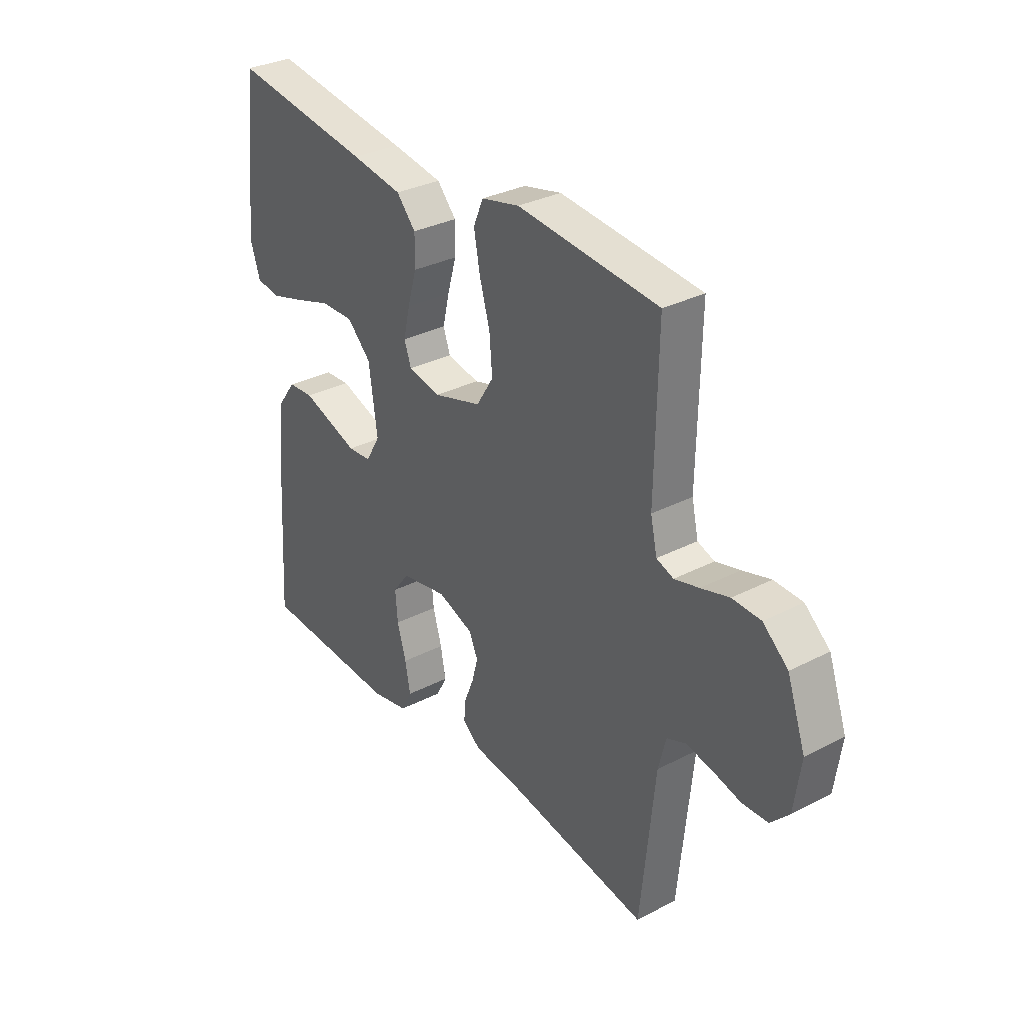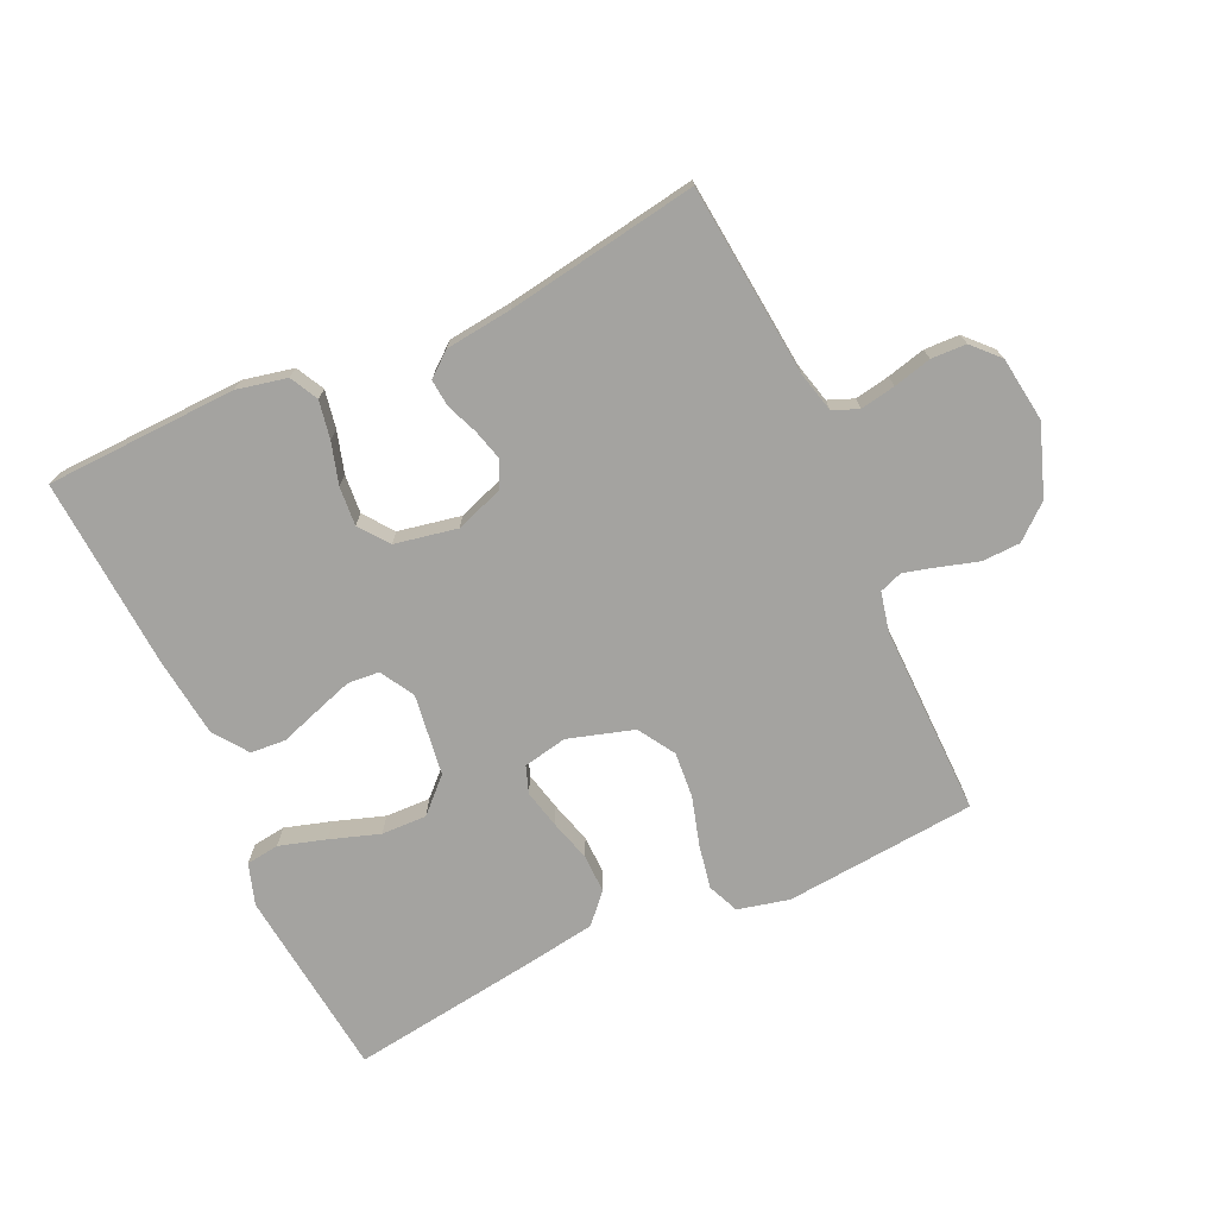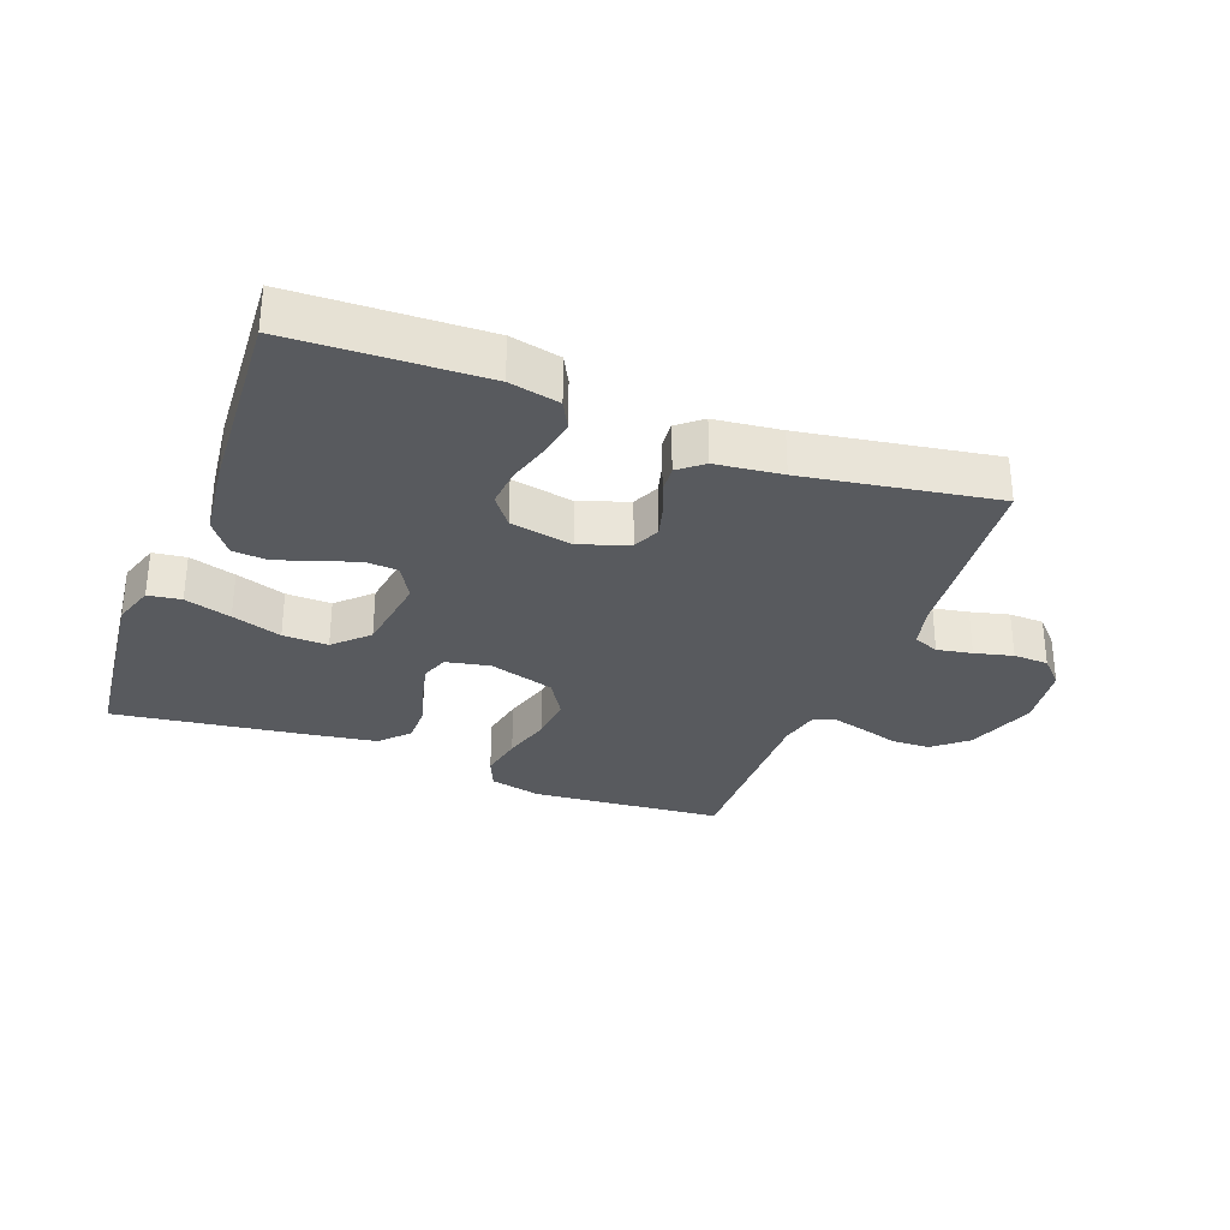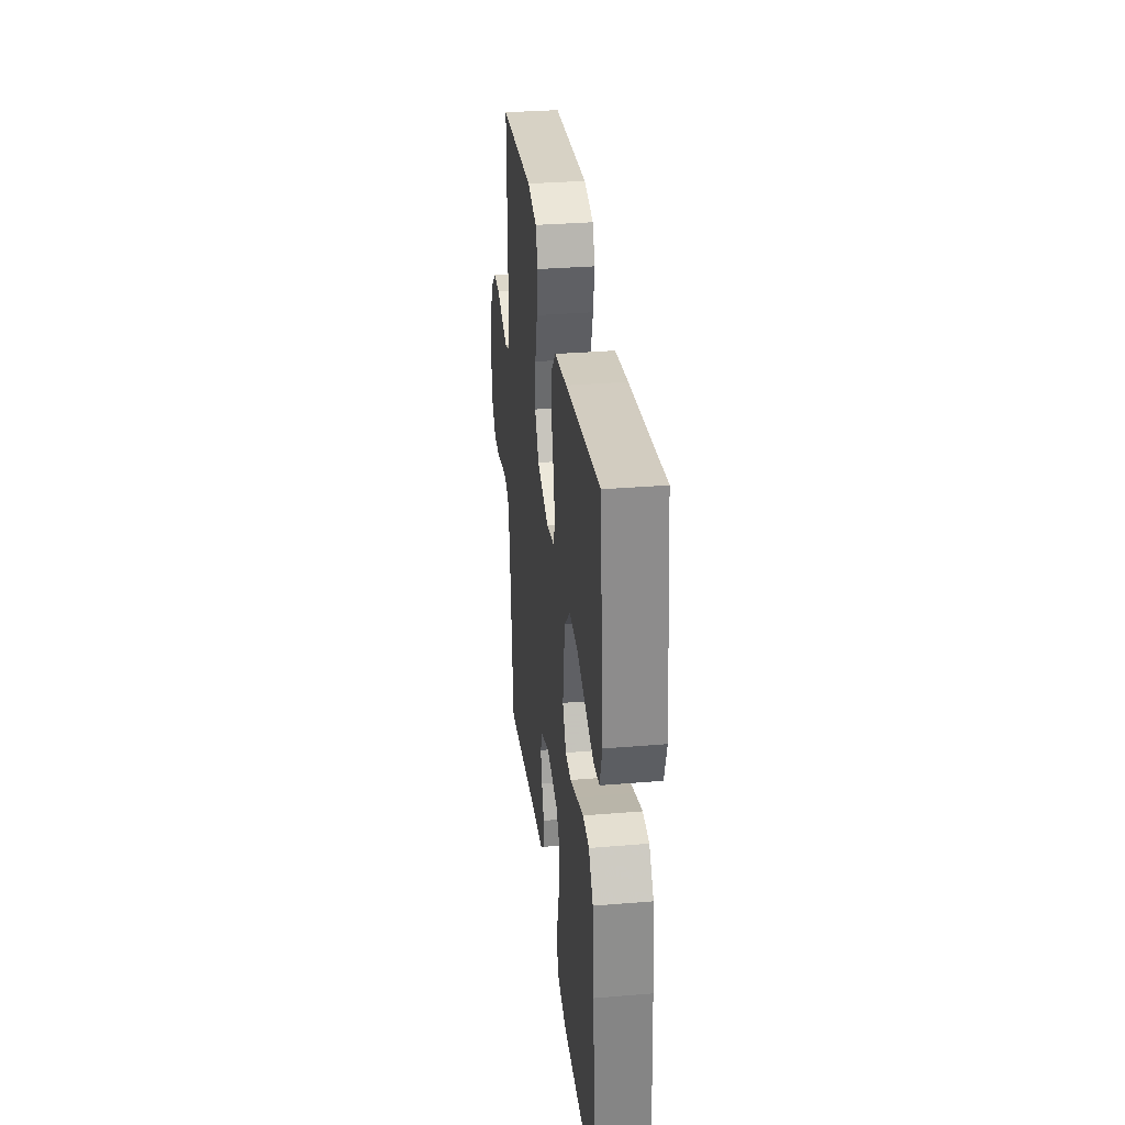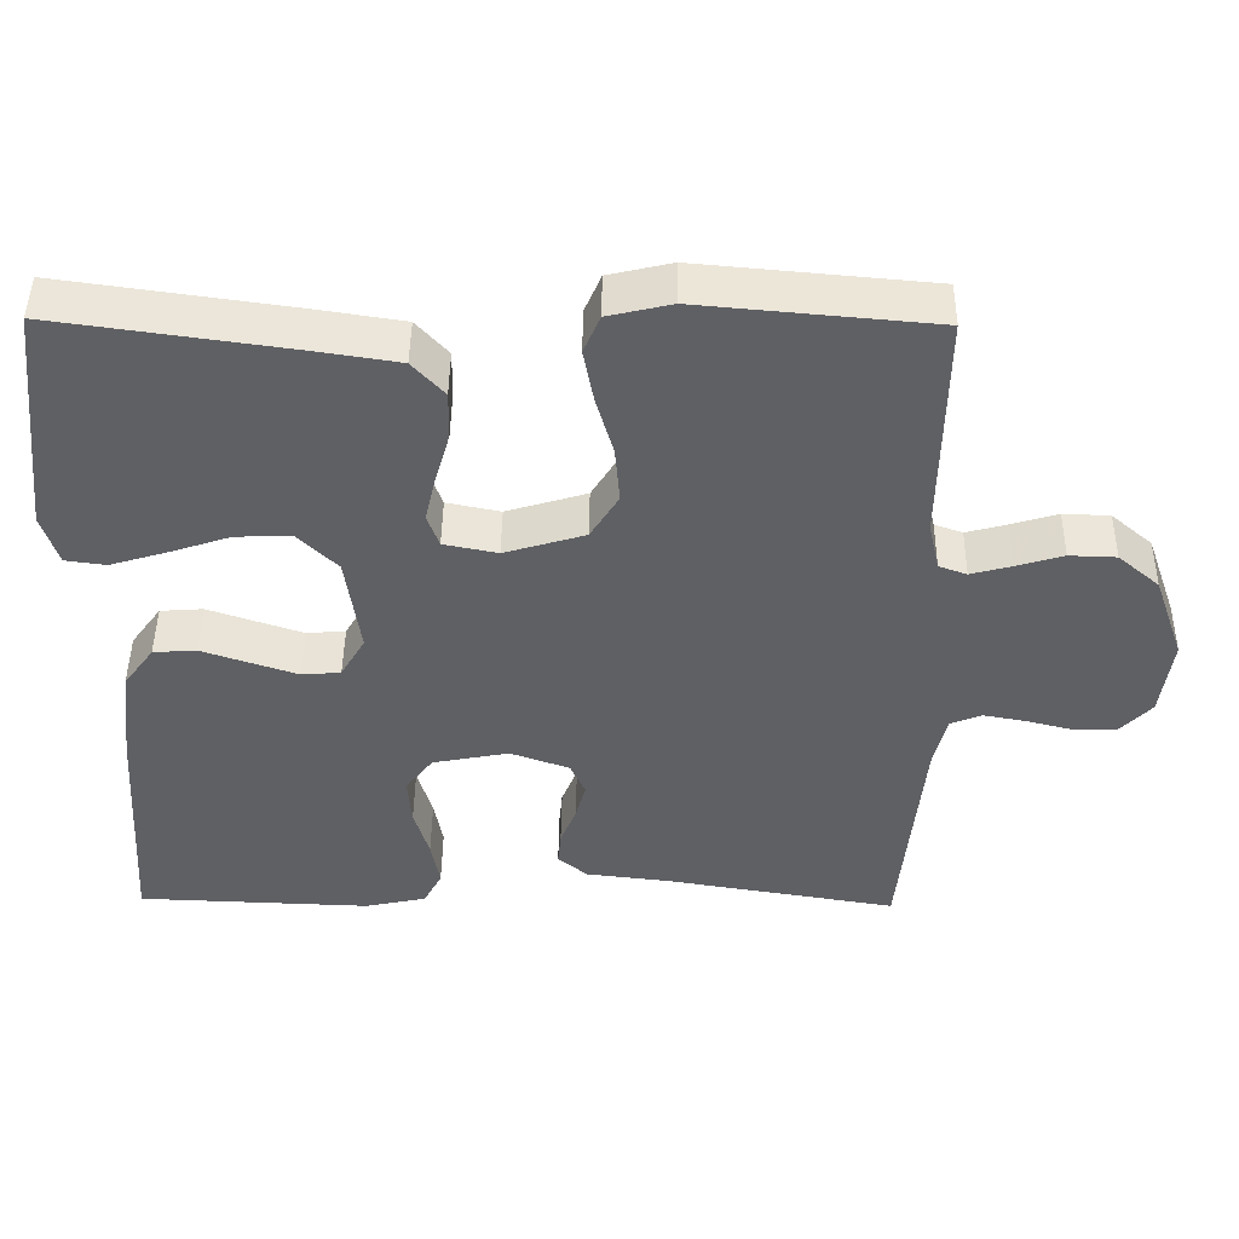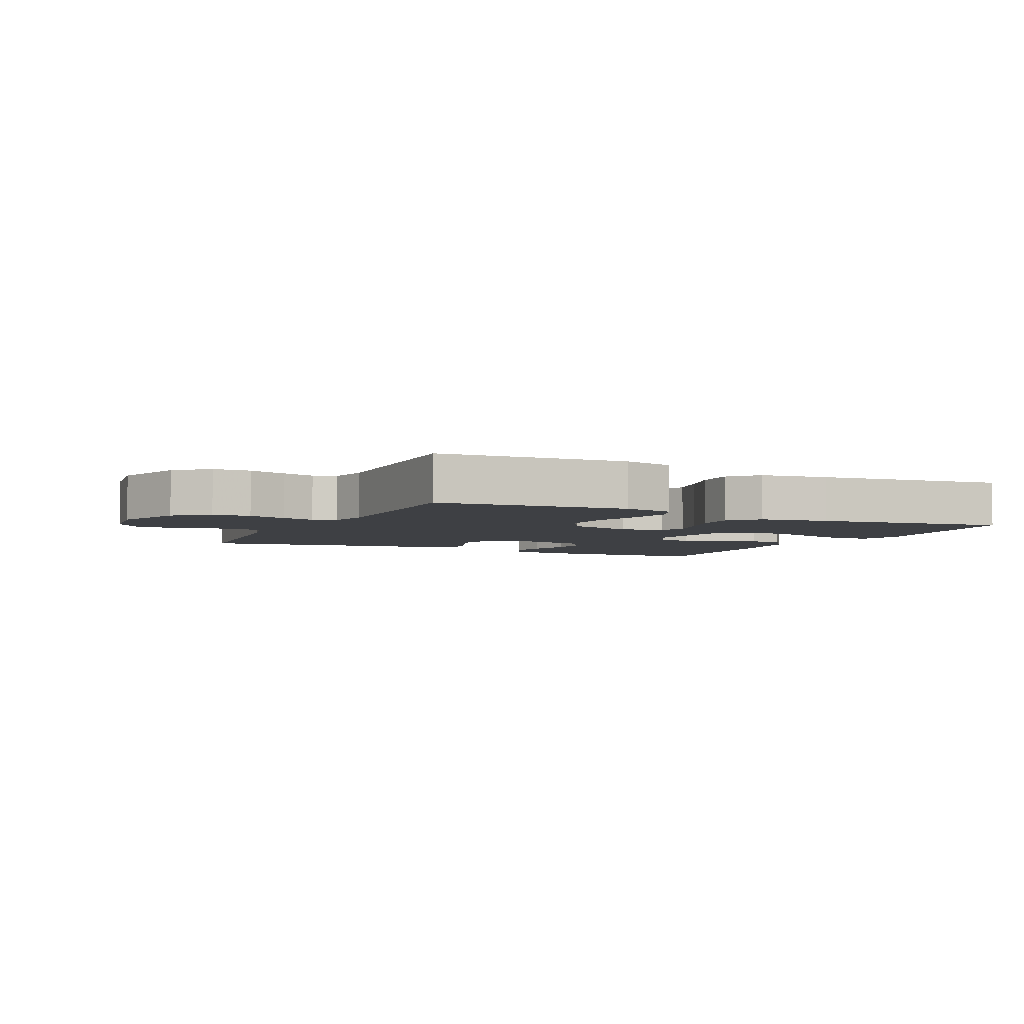
<metadata>
{"format":"obj","ext":"obj","renderer":"f3d","projection":"perspective","resolution":1024,"background":"white","views":[{"elev":32.1,"azim":-125.9,"up":"+Z"},{"elev":-72.8,"azim":-155.3,"up":"+Y"},{"elev":-30.9,"azim":159.2,"up":"+Y"},{"elev":32.4,"azim":83.4,"up":"+Z"},{"elev":45.9,"azim":-179.3,"up":"+Z"},{"elev":-4.6,"azim":-25.8,"up":"+Y"}]}
</metadata>
<code>
v 0.5 0.07 0.5
v 0.533 0.07 0.2
v 0.512 0.07 0.135
v 0.46 0.07 0.128
v 0.387 0.07 0.15
v 0.309 0.07 0.176
v 0.238 0.07 0.178
v 0.187 0.07 0.128
v 0.169 0.07 0
v 0.2 0.07 -0.053
v 0.25 0.07 -0.057
v 0.31 0.07 -0.037
v 0.372 0.07 -0.016
v 0.427 0.07 -0.02
v 0.466 0.07 -0.073
v 0.481 0.07 -0.2
v 0.5 0.07 -0.5
v 0.2 0.07 -0.511
v 0.121 0.07 -0.494
v 0.098 0.07 -0.45
v 0.109 0.07 -0.39
v 0.128 0.07 -0.325
v 0.133 0.07 -0.264
v 0.098 0.07 -0.218
v 0 0.07 -0.199
v -0.076 0.07 -0.226
v -0.095 0.07 -0.268
v -0.082 0.07 -0.316
v -0.062 0.07 -0.365
v -0.058 0.07 -0.408
v -0.096 0.07 -0.439
v -0.2 0.07 -0.451
v -0.5 0.07 -0.5
v -0.53 0.07 -0.2
v -0.546 0.07 -0.136
v -0.586 0.07 -0.12
v -0.641 0.07 -0.13
v -0.701 0.07 -0.145
v -0.756 0.07 -0.143
v -0.795 0.07 -0.102
v -0.809 0.07 0
v -0.77 0.07 0.11
v -0.717 0.07 0.155
v -0.657 0.07 0.157
v -0.597 0.07 0.139
v -0.545 0.07 0.125
v -0.509 0.07 0.138
v -0.495 0.07 0.2
v -0.5 0.07 0.5
v -0.2 0.07 0.527
v -0.119 0.07 0.508
v -0.098 0.07 0.459
v -0.111 0.07 0.39
v -0.133 0.07 0.314
v -0.139 0.07 0.242
v -0.103 0.07 0.184
v 0 0.07 0.153
v 0.069 0.07 0.167
v 0.084 0.07 0.209
v 0.07 0.07 0.269
v 0.051 0.07 0.335
v 0.05 0.07 0.396
v 0.091 0.07 0.441
v 0.2 0.07 0.458
v 0.5 0 0.5
v 0.533 0 0.2
v 0.512 0 0.135
v 0.46 0 0.128
v 0.387 0 0.15
v 0.309 0 0.176
v 0.238 0 0.178
v 0.187 0 0.128
v 0.169 0 0
v 0.2 0 -0.053
v 0.25 0 -0.057
v 0.31 0 -0.037
v 0.372 0 -0.016
v 0.427 0 -0.02
v 0.466 0 -0.073
v 0.481 0 -0.2
v 0.5 0 -0.5
v 0.2 0 -0.511
v 0.121 0 -0.494
v 0.098 0 -0.45
v 0.109 0 -0.39
v 0.128 0 -0.325
v 0.133 0 -0.264
v 0.098 0 -0.218
v 0 0 -0.199
v -0.076 0 -0.226
v -0.095 0 -0.268
v -0.082 0 -0.316
v -0.062 0 -0.365
v -0.058 0 -0.408
v -0.096 0 -0.439
v -0.2 0 -0.451
v -0.5 0 -0.5
v -0.53 0 -0.2
v -0.546 0 -0.136
v -0.586 0 -0.12
v -0.641 0 -0.13
v -0.701 0 -0.145
v -0.756 0 -0.143
v -0.795 0 -0.102
v -0.809 0 0
v -0.77 0 0.11
v -0.717 0 0.155
v -0.657 0 0.157
v -0.597 0 0.139
v -0.545 0 0.125
v -0.509 0 0.138
v -0.495 0 0.2
v -0.5 0 0.5
v -0.2 0 0.527
v -0.119 0 0.508
v -0.098 0 0.459
v -0.111 0 0.39
v -0.133 0 0.314
v -0.139 0 0.242
v -0.103 0 0.184
v 0 0 0.153
v 0.069 0 0.167
v 0.084 0 0.209
v 0.07 0 0.269
v 0.051 0 0.335
v 0.05 0 0.396
v 0.091 0 0.441
v 0.2 0 0.458
f 60 61 62 63
f 59 60 63 64
f 58 59 64 1
f 51 52 53 54
f 51 54 55
f 48 49 50 51
f 47 48 51 55
f 46 47 55 56
f 42 43 44 45
f 42 45 46
f 41 42 46
f 37 38 39 40
f 36 37 40 41
f 35 36 41 46
f 32 33 34
f 28 29 30 31
f 27 28 31 32
f 26 27 32 34
f 19 20 21 22
f 19 22 23
f 18 19 23
f 17 18 23
f 16 17 23 24
f 12 13 14 15
f 11 12 15 16
f 10 11 16 24
f 3 4 5 6
f 1 2 3 6
f 1 6 7
f 58 1 7 8
f 35 46 56 57
f 25 26 34 35
f 25 35 57 58
f 9 10 24 25
f 8 9 25 58
f 127 126 125 124
f 128 127 124 123
f 65 128 123 122
f 118 117 116 115
f 119 118 115
f 115 114 113 112
f 119 115 112 111
f 120 119 111 110
f 109 108 107 106
f 110 109 106
f 110 106 105
f 104 103 102 101
f 105 104 101 100
f 110 105 100 99
f 98 97 96
f 95 94 93 92
f 96 95 92 91
f 98 96 91 90
f 86 85 84 83
f 87 86 83
f 87 83 82
f 87 82 81
f 88 87 81 80
f 79 78 77 76
f 80 79 76 75
f 88 80 75 74
f 70 69 68 67
f 70 67 66 65
f 71 70 65
f 72 71 65 122
f 121 120 110 99
f 99 98 90 89
f 122 121 99 89
f 89 88 74 73
f 122 89 73 72
f 1 65 66 2
f 2 66 67 3
f 3 67 68 4
f 4 68 69 5
f 5 69 70 6
f 6 70 71 7
f 7 71 72 8
f 8 72 73 9
f 9 73 74 10
f 10 74 75 11
f 11 75 76 12
f 12 76 77 13
f 13 77 78 14
f 14 78 79 15
f 15 79 80 16
f 16 80 81 17
f 17 81 82 18
f 18 82 83 19
f 19 83 84 20
f 20 84 85 21
f 21 85 86 22
f 22 86 87 23
f 23 87 88 24
f 24 88 89 25
f 25 89 90 26
f 26 90 91 27
f 27 91 92 28
f 28 92 93 29
f 29 93 94 30
f 30 94 95 31
f 31 95 96 32
f 32 96 97 33
f 33 97 98 34
f 34 98 99 35
f 35 99 100 36
f 36 100 101 37
f 37 101 102 38
f 38 102 103 39
f 39 103 104 40
f 40 104 105 41
f 41 105 106 42
f 42 106 107 43
f 43 107 108 44
f 44 108 109 45
f 45 109 110 46
f 46 110 111 47
f 47 111 112 48
f 48 112 113 49
f 49 113 114 50
f 50 114 115 51
f 51 115 116 52
f 52 116 117 53
f 53 117 118 54
f 54 118 119 55
f 55 119 120 56
f 56 120 121 57
f 57 121 122 58
f 58 122 123 59
f 59 123 124 60
f 60 124 125 61
f 61 125 126 62
f 62 126 127 63
f 63 127 128 64
f 64 128 65 1

</code>
